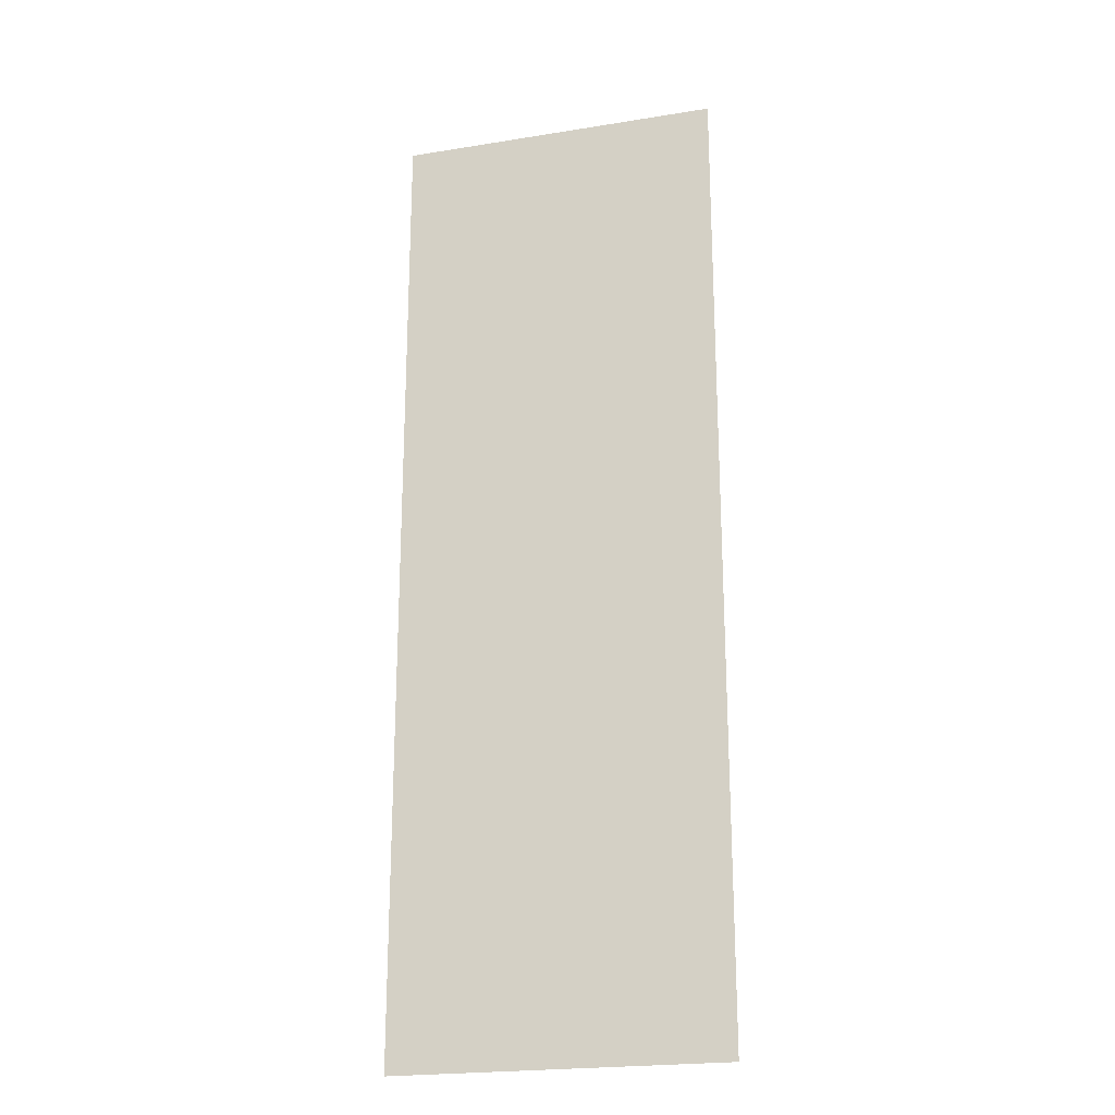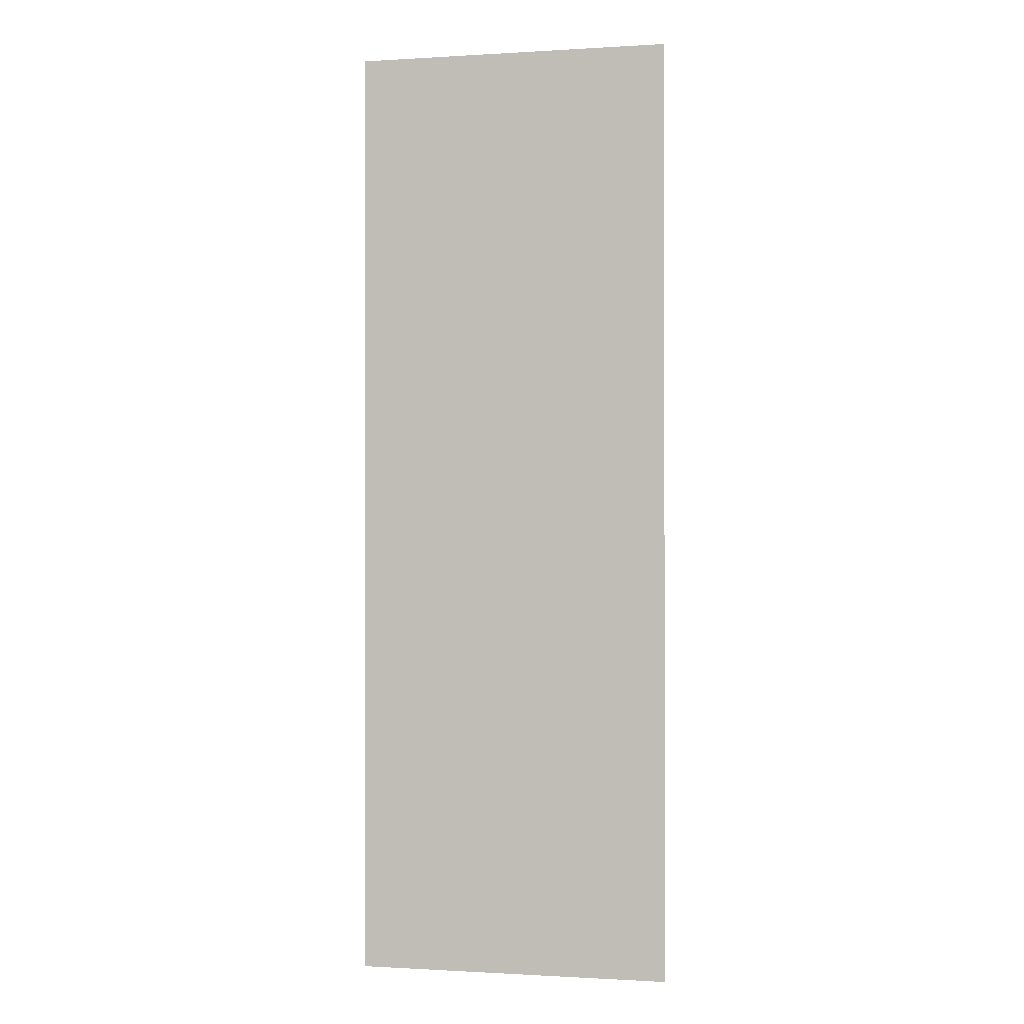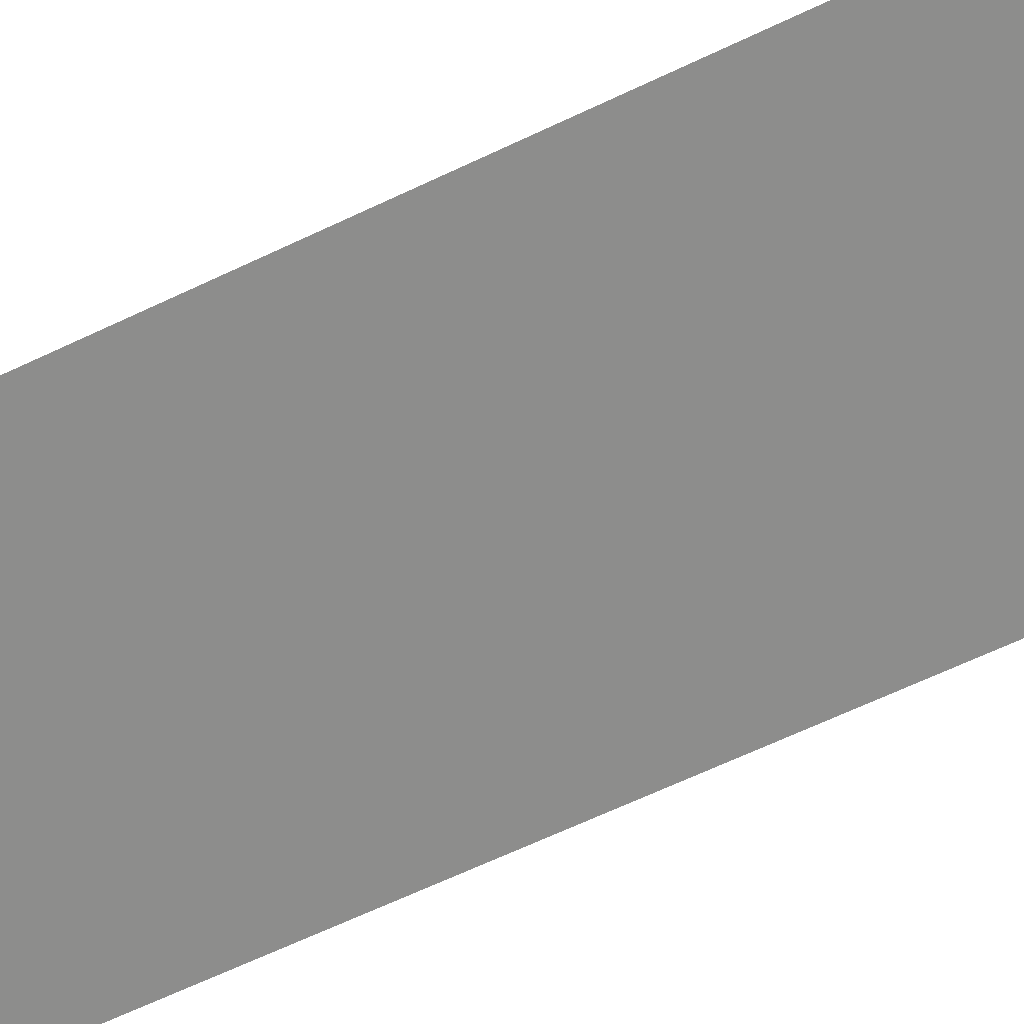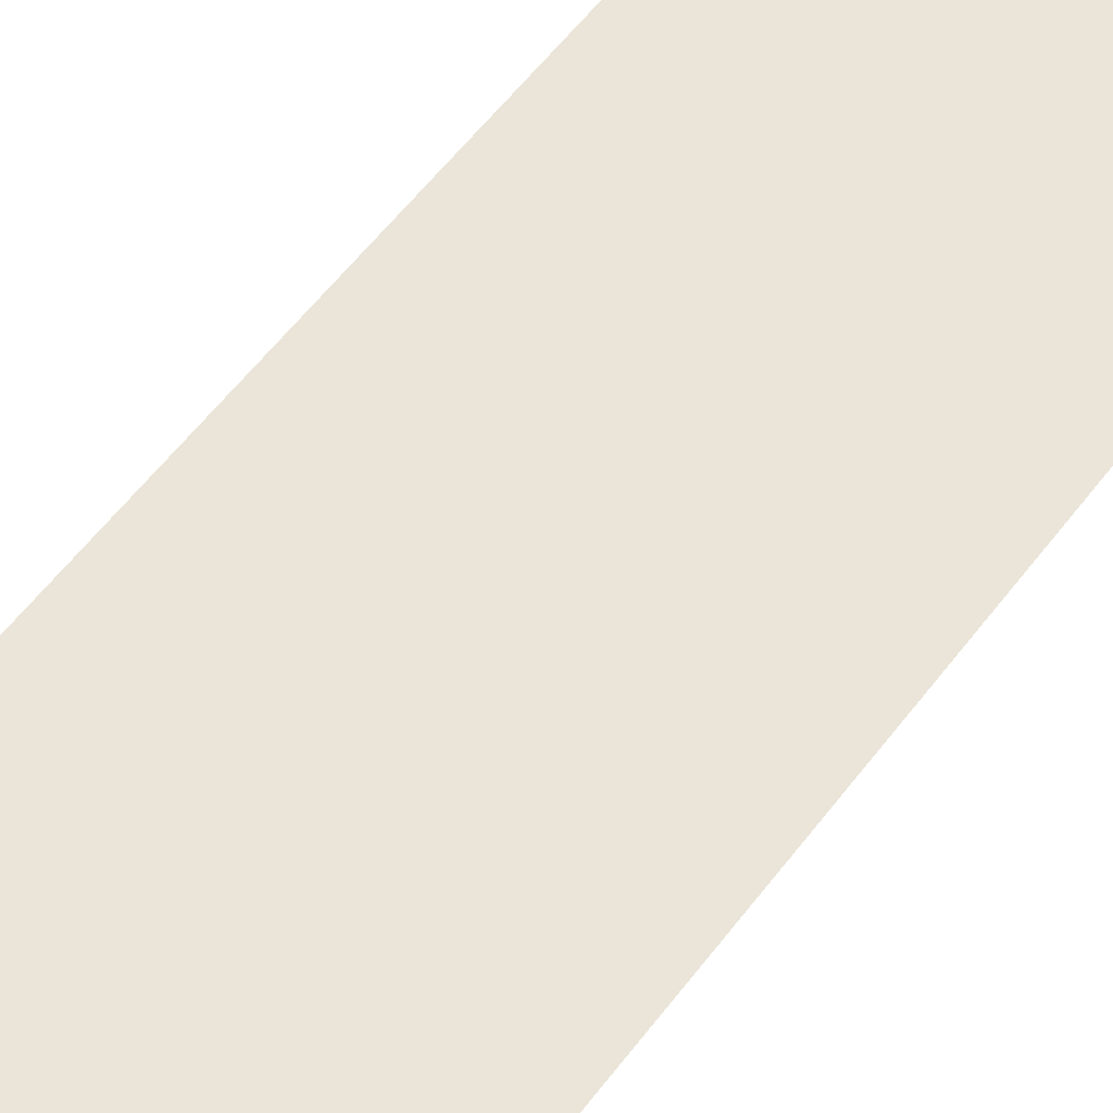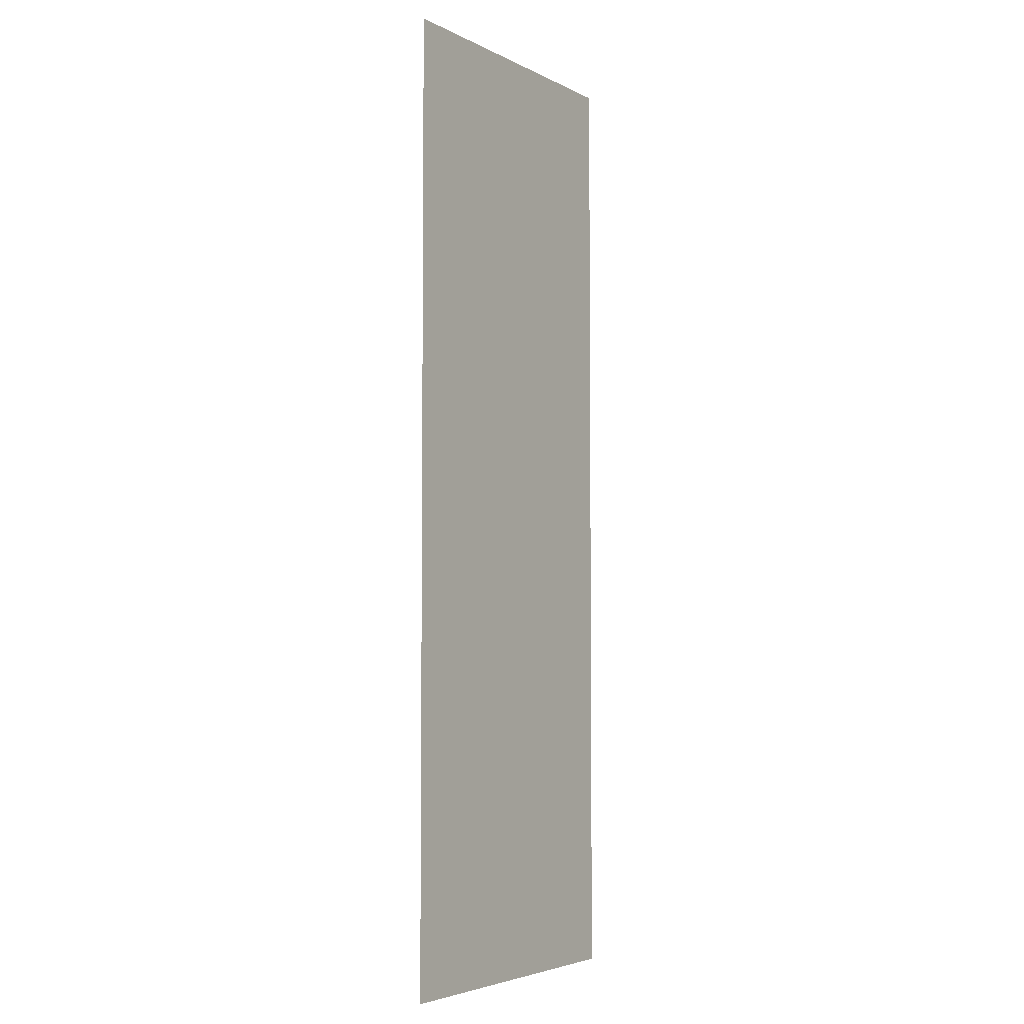
<metadata>
{"format":"obj","ext":"obj","renderer":"f3d","projection":"perspective","resolution":1024,"background":"white","views":[{"elev":-22.2,"azim":15.7,"up":"+Y"},{"elev":-0.7,"azim":-167.2,"up":"+Y"},{"elev":-64.5,"azim":115.7,"up":"+Z"},{"elev":59.1,"azim":-142.8,"up":"+Z"},{"elev":-4.3,"azim":123.1,"up":"+Y"}]}
</metadata>
<code>
v -46.08 -66.56 0
v -51.2 -66.56 0
v -51.2 -61.44 0
v -46.08 -61.44 0
v -51.2 -66.56 0
v -56.32 -66.56 0
v -56.32 -61.44 0
v -51.2 -61.44 0
v -46.08 -71.68 0
v -51.2 -71.68 0
v -51.2 -66.56 0
v -46.08 -66.56 0
v -51.2 -71.68 0
v -56.32 -71.68 0
v -56.32 -66.56 0
v -51.2 -66.56 0
v -46.08 -76.8 0
v -51.2 -76.8 0
v -51.2 -71.68 0
v -46.08 -71.68 0
v -51.2 -76.8 0
v -56.32 -76.8 0
v -56.32 -71.68 0
v -51.2 -71.68 0
v -46.08 -81.92 0
v -51.2 -81.92 0
v -51.2 -76.8 0
v -46.08 -76.8 0
v -51.2 -81.92 0
v -56.32 -81.92 0
v -56.32 -76.8 0
v -51.2 -76.8 0
v -46.08 -87.04 0
v -51.2 -87.04 0
v -51.2 -81.92 0
v -46.08 -81.92 0
v -51.2 -87.04 0
v -56.32 -87.04 0
v -56.32 -81.92 0
v -51.2 -81.92 0
v -46.08 -92.16 0
v -51.2 -92.16 0
v -51.2 -87.04 0
v -46.08 -87.04 0
v -51.2 -92.16 0
v -56.32 -92.16 0
v -56.32 -87.04 0
v -51.2 -87.04 0
g Level1_mesh_0005
f 1 2 3 4
f 5 6 7 8
f 9 10 11 12
f 13 14 15 16
f 17 18 19 20
f 21 22 23 24
f 25 26 27 28
f 29 30 31 32
f 33 34 35 36
f 37 38 39 40
f 41 42 43 44
f 45 46 47 48

</code>
